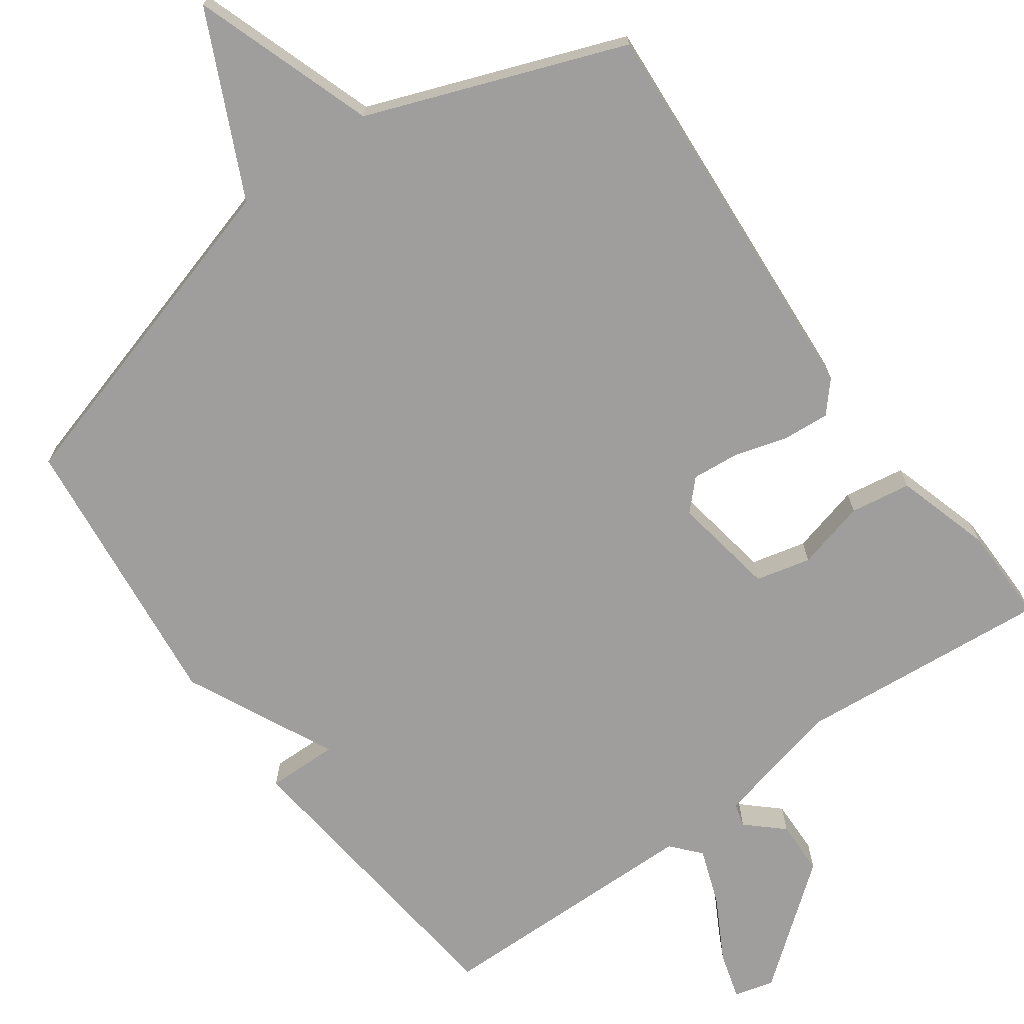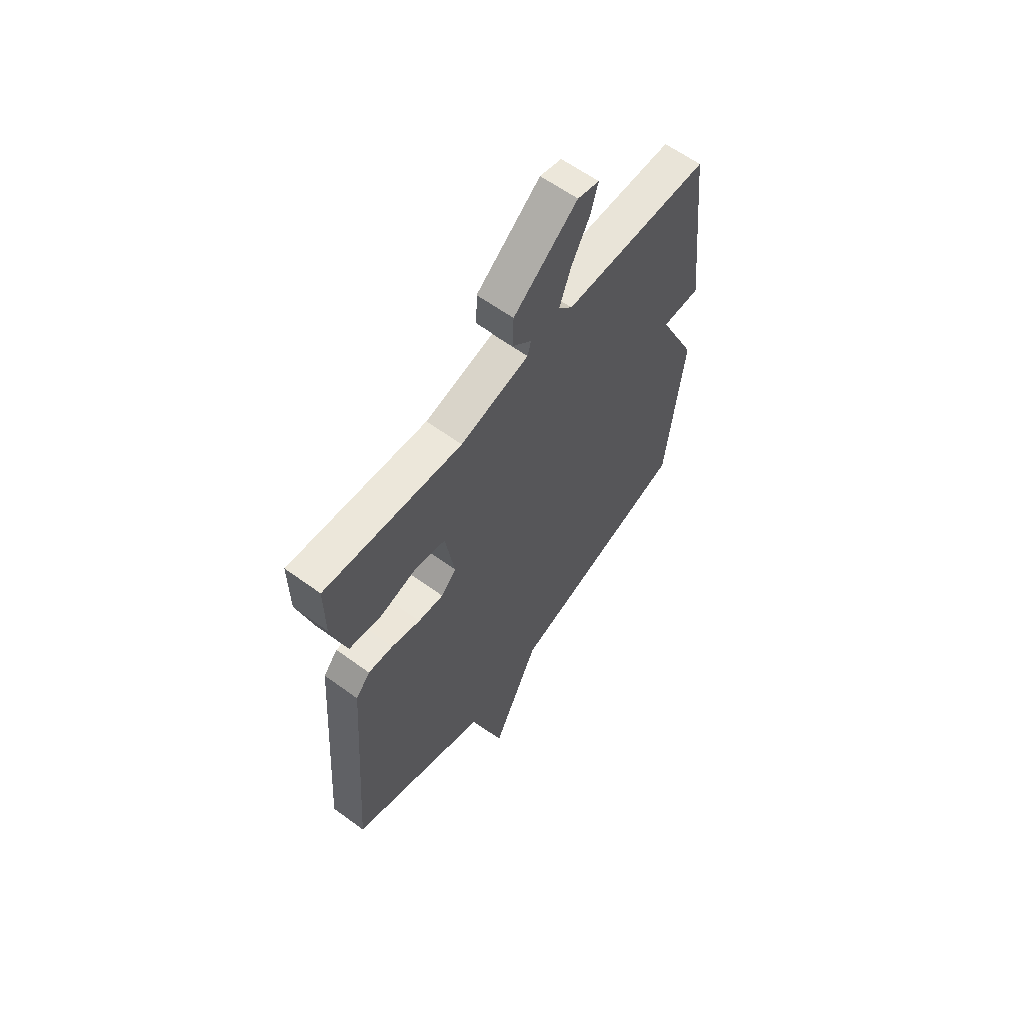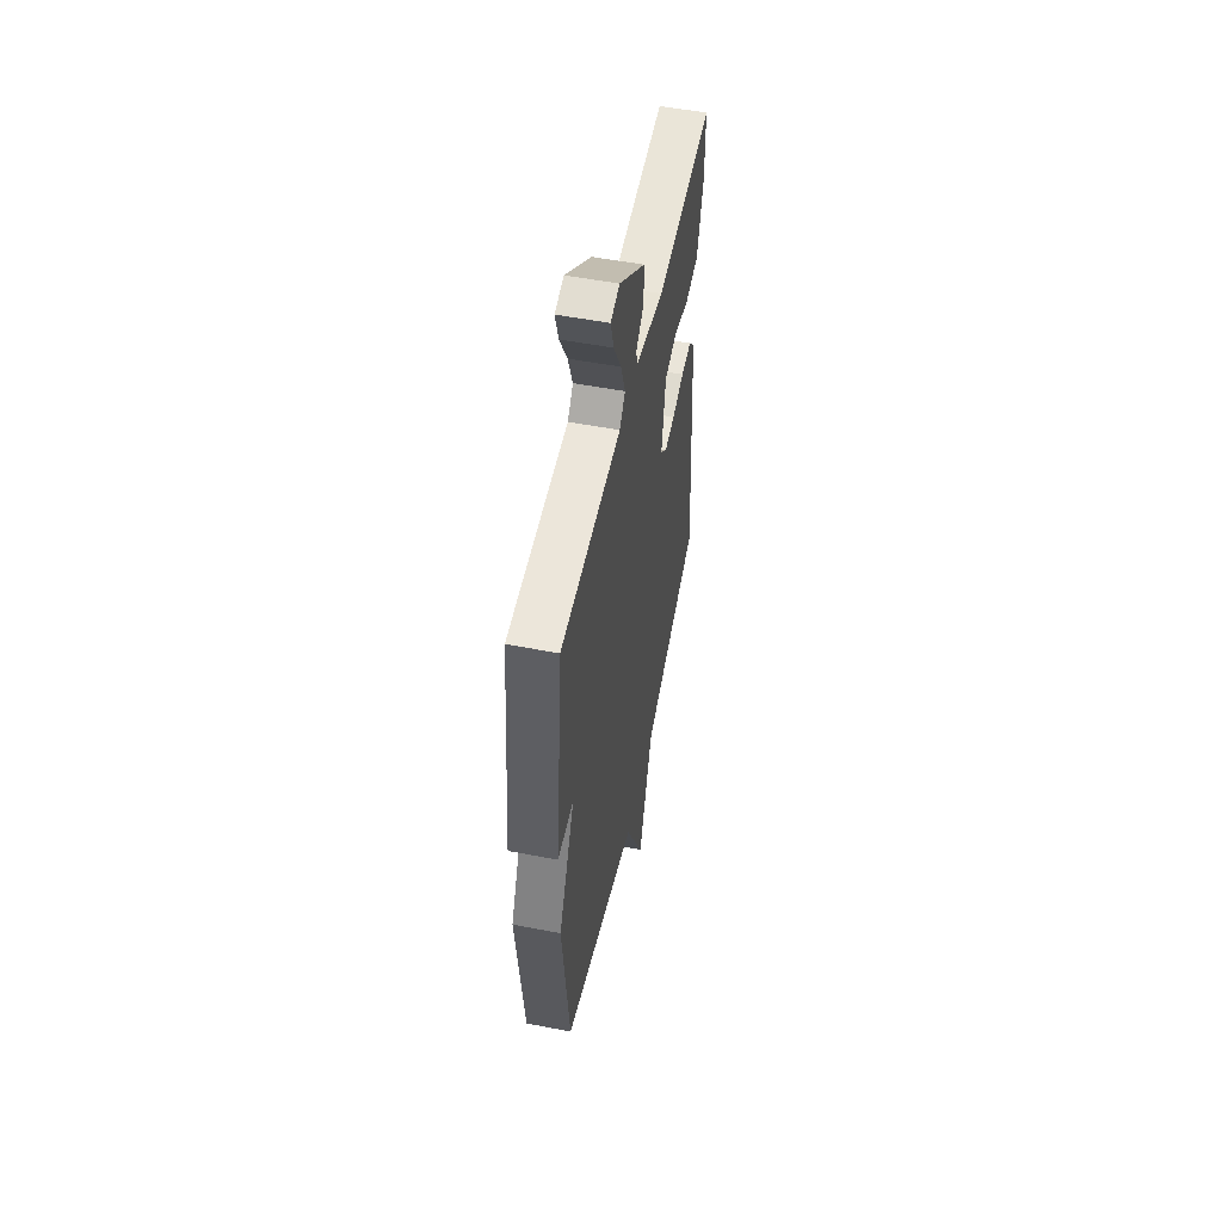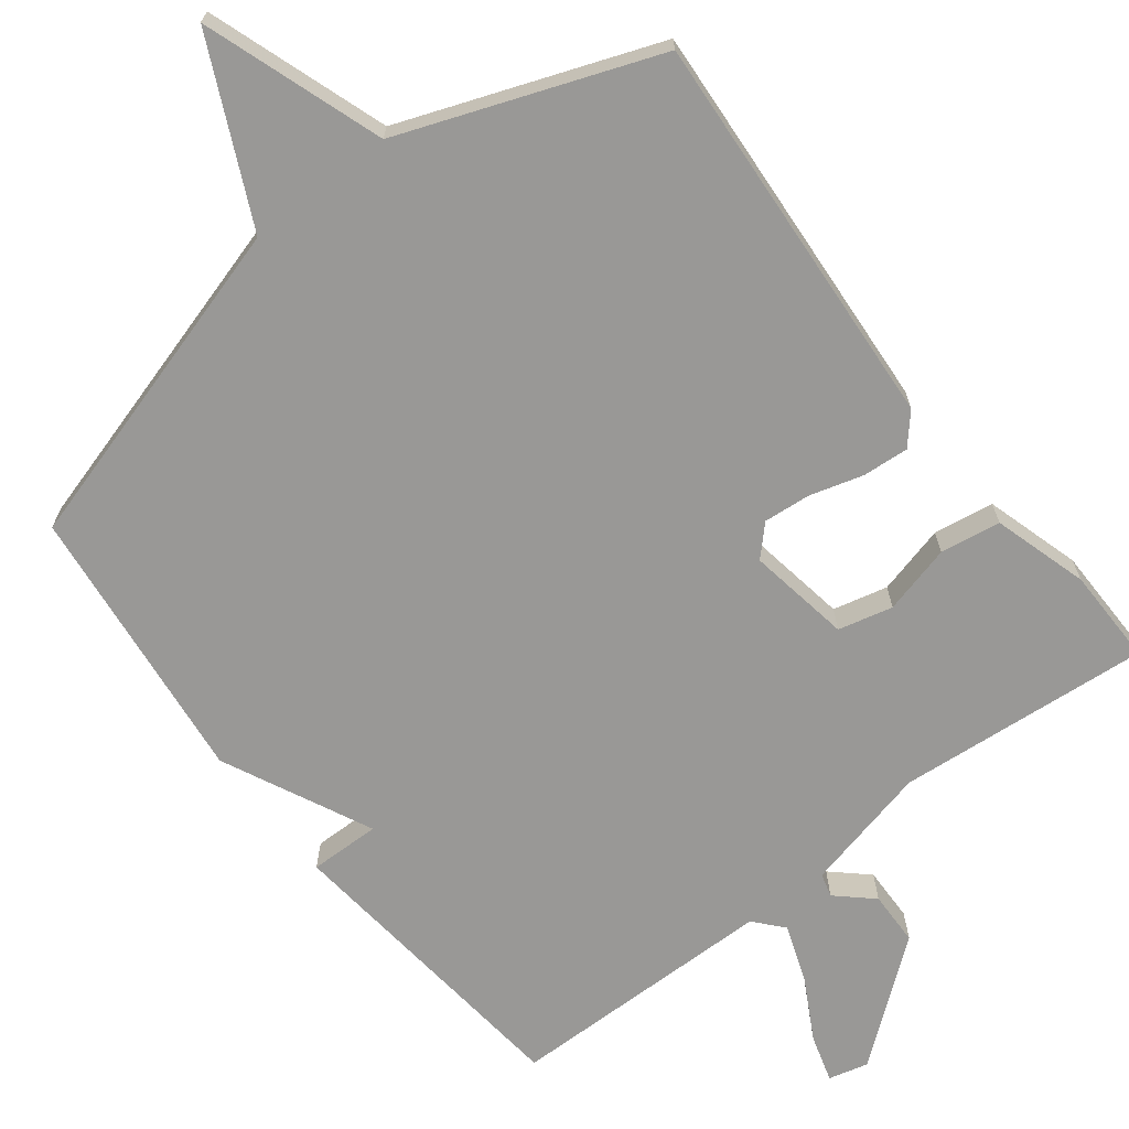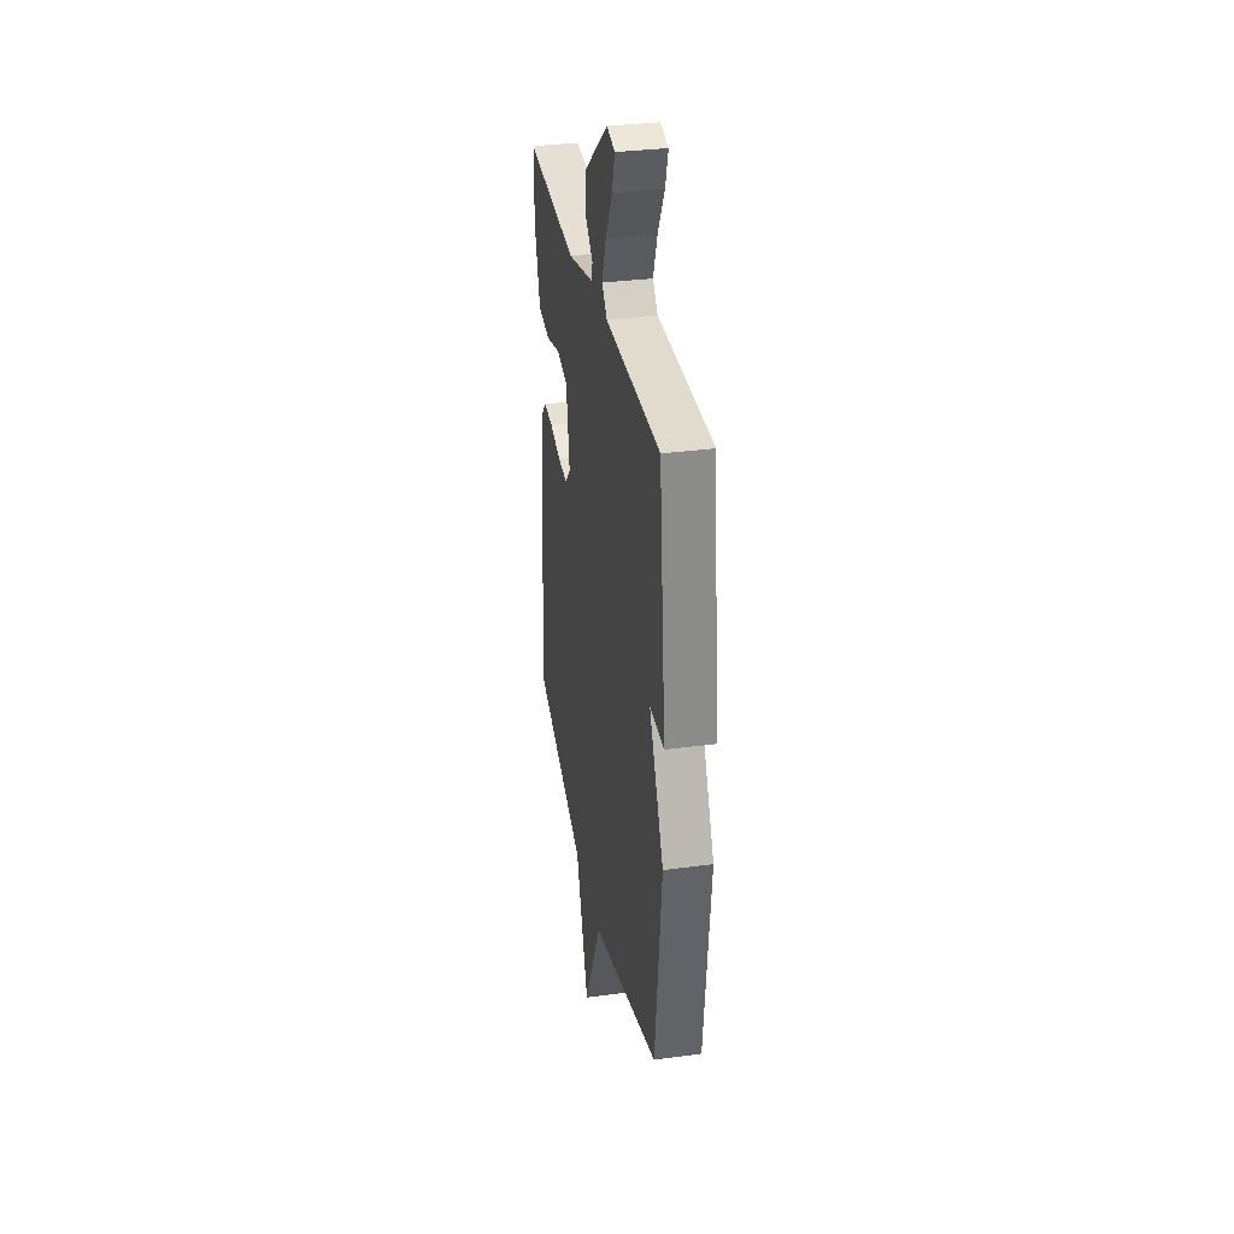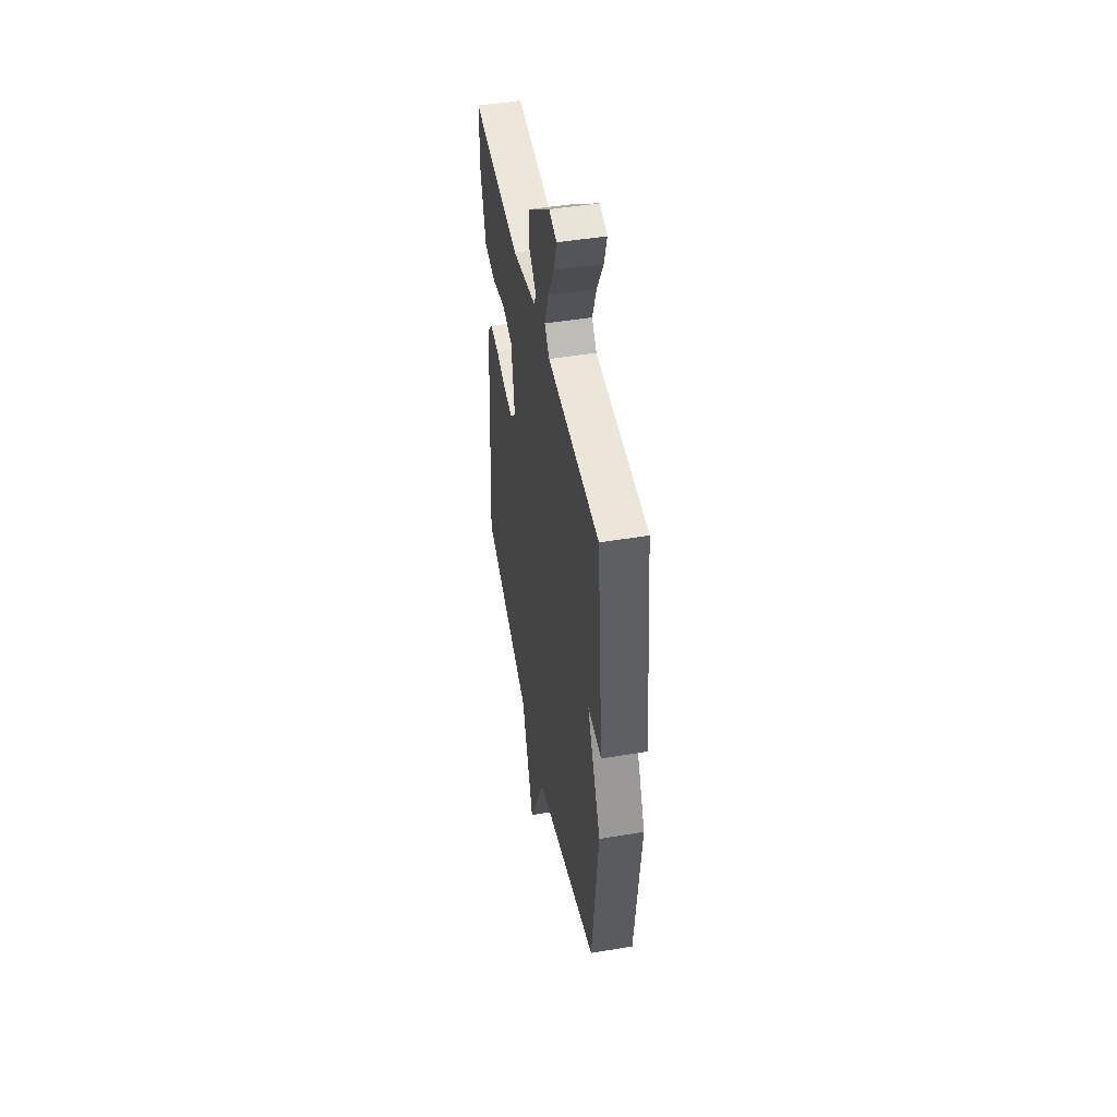
<metadata>
{"format":"obj","ext":"obj","renderer":"f3d","projection":"perspective","resolution":1024,"background":"white","views":[{"elev":-70.9,"azim":-144.1,"up":"+Y"},{"elev":61.1,"azim":-53.3,"up":"+Z"},{"elev":53.1,"azim":101.7,"up":"+Z"},{"elev":-68.6,"azim":-142.1,"up":"+Y"},{"elev":32.8,"azim":79.4,"up":"+Z"},{"elev":47.2,"azim":79.3,"up":"+Z"}]}
</metadata>
<code>
v -0.5 0.07 -0.5
v -0.461 0.07 0.045
v -0.425 0.07 0.086
v -0.362 0.07 0.081
v -0.29 0.07 0.06
v -0.226 0.07 0.054
v -0.188 0.07 0.093
v -0.211 0.07 0.233
v -0.285 0.07 0.251
v -0.379 0.07 0.227
v -0.461 0.07 0.24
v -0.499 0.07 0.369
v -0.5 0.07 0.5
v -0.156 0.07 0.469
v 0.016 0.07 0.509
v 0.025 0.07 0.541
v -0.023 0.07 0.585
v -0.021 0.07 0.659
v 0.139 0.07 0.784
v 0.193 0.07 0.77
v 0.174 0.07 0.706
v 0.128 0.07 0.622
v 0.1 0.07 0.545
v 0.134 0.07 0.506
v 0.5 0.07 0.5
v 0.544 0.07 0.083
v 0.448 0.07 0.085
v 0.544 0.07 -0.117
v 0.5 0.07 -0.5
v 0.046 0.07 -0.631
v -0.071 0.07 -0.876
v -0.154 0.07 -0.631
v -0.5 0 -0.5
v -0.461 0 0.045
v -0.425 0 0.086
v -0.362 0 0.081
v -0.29 0 0.06
v -0.226 0 0.054
v -0.188 0 0.093
v -0.211 0 0.233
v -0.285 0 0.251
v -0.379 0 0.227
v -0.461 0 0.24
v -0.499 0 0.369
v -0.5 0 0.5
v -0.156 0 0.469
v 0.016 0 0.509
v 0.025 0 0.541
v -0.023 0 0.585
v -0.021 0 0.659
v 0.139 0 0.784
v 0.193 0 0.77
v 0.174 0 0.706
v 0.128 0 0.622
v 0.1 0 0.545
v 0.134 0 0.506
v 0.5 0 0.5
v 0.544 0 0.083
v 0.448 0 0.085
v 0.544 0 -0.117
v 0.5 0 -0.5
v 0.046 0 -0.631
v -0.071 0 -0.876
v -0.154 0 -0.631
f 30 31 32
f 30 32 1
f 29 30 1
f 28 29 1
f 27 28 1
f 24 25 26 27
f 23 24 27 1
f 22 23 1
f 20 21 22
f 19 20 22
f 18 19 22
f 17 18 22
f 16 17 22
f 15 16 22
f 12 13 14
f 11 12 14
f 10 11 14
f 9 10 14
f 8 9 14 15
f 7 8 15 22
f 3 4 5
f 2 3 5
f 1 2 5
f 1 5 6
f 7 22 1
f 1 6 7
f 64 63 62
f 33 64 62
f 33 62 61
f 33 61 60
f 33 60 59
f 59 58 57 56
f 33 59 56 55
f 33 55 54
f 54 53 52
f 54 52 51
f 54 51 50
f 54 50 49
f 54 49 48
f 54 48 47
f 46 45 44
f 46 44 43
f 46 43 42
f 46 42 41
f 47 46 41 40
f 54 47 40 39
f 37 36 35
f 37 35 34
f 37 34 33
f 38 37 33
f 33 54 39
f 39 38 33
f 1 33 34 2
f 2 34 35 3
f 3 35 36 4
f 4 36 37 5
f 5 37 38 6
f 6 38 39 7
f 7 39 40 8
f 8 40 41 9
f 9 41 42 10
f 10 42 43 11
f 11 43 44 12
f 12 44 45 13
f 13 45 46 14
f 14 46 47 15
f 15 47 48 16
f 16 48 49 17
f 17 49 50 18
f 18 50 51 19
f 19 51 52 20
f 20 52 53 21
f 21 53 54 22
f 22 54 55 23
f 23 55 56 24
f 24 56 57 25
f 25 57 58 26
f 26 58 59 27
f 27 59 60 28
f 28 60 61 29
f 29 61 62 30
f 30 62 63 31
f 31 63 64 32
f 32 64 33 1

</code>
